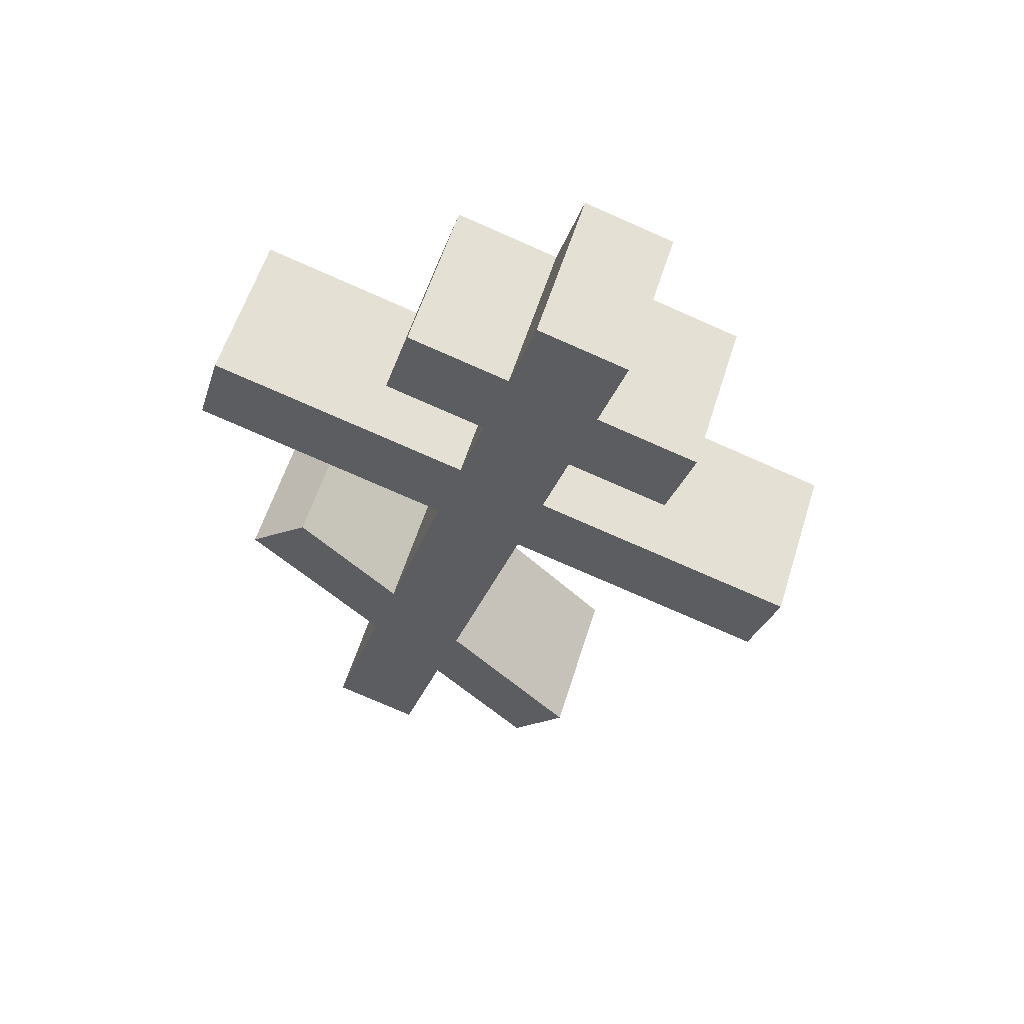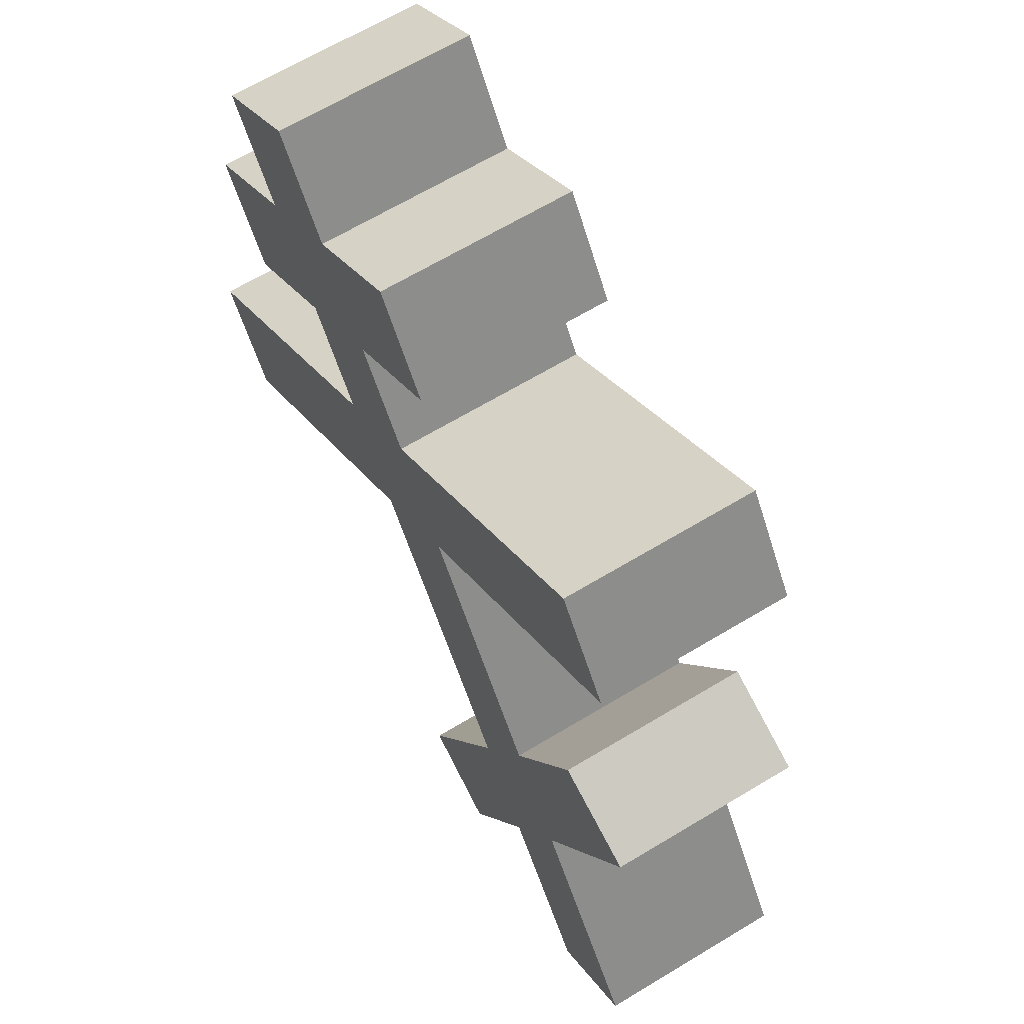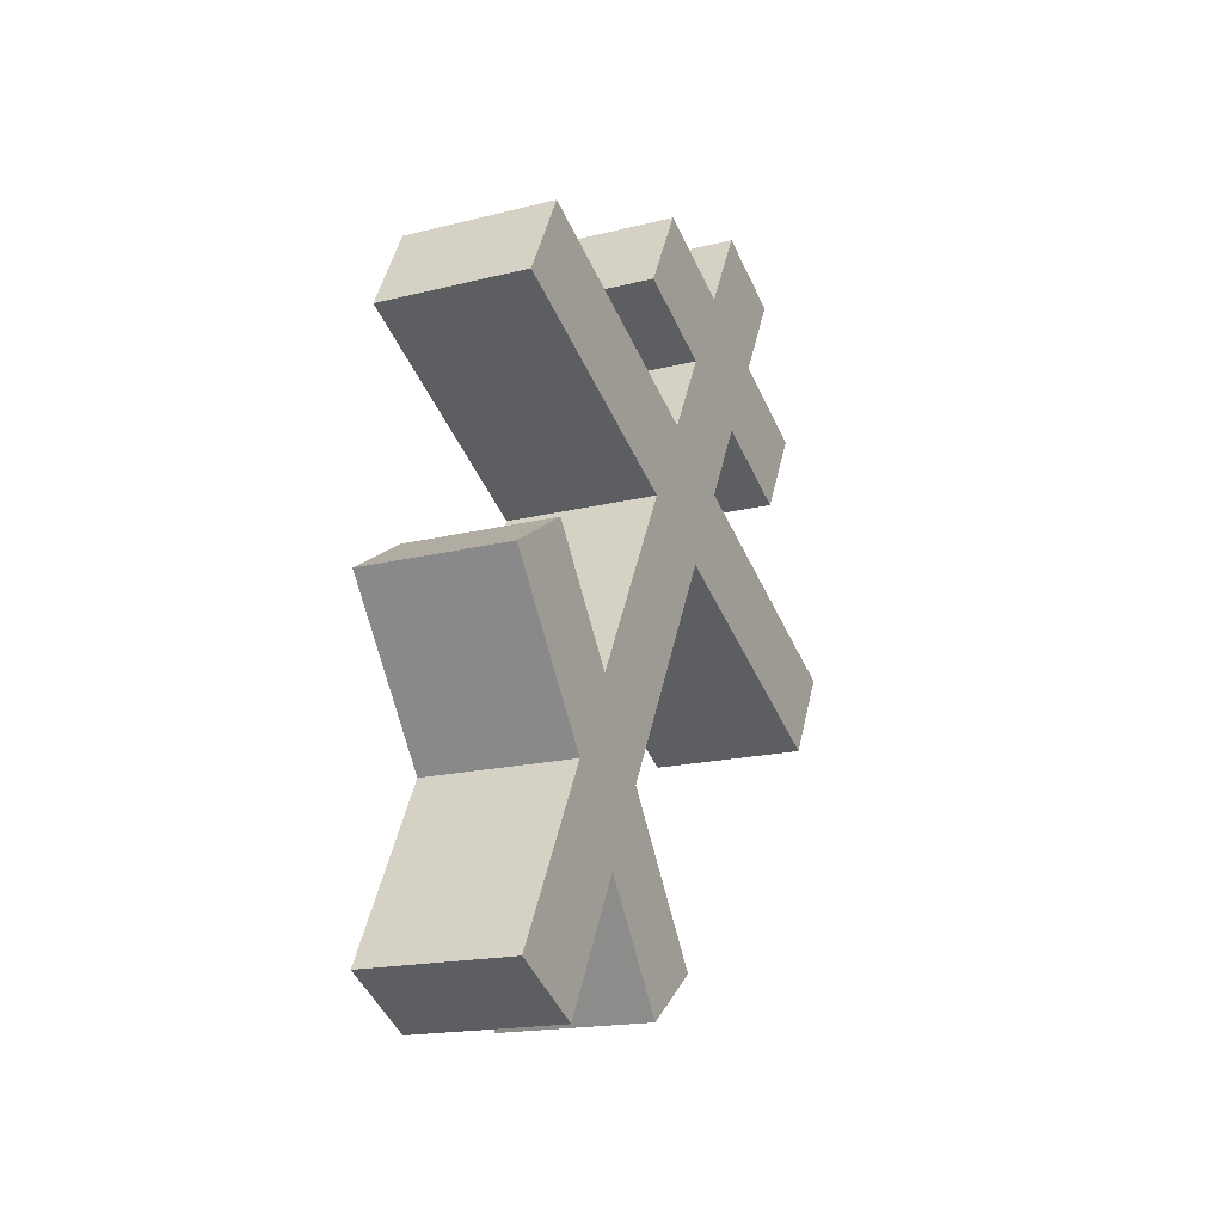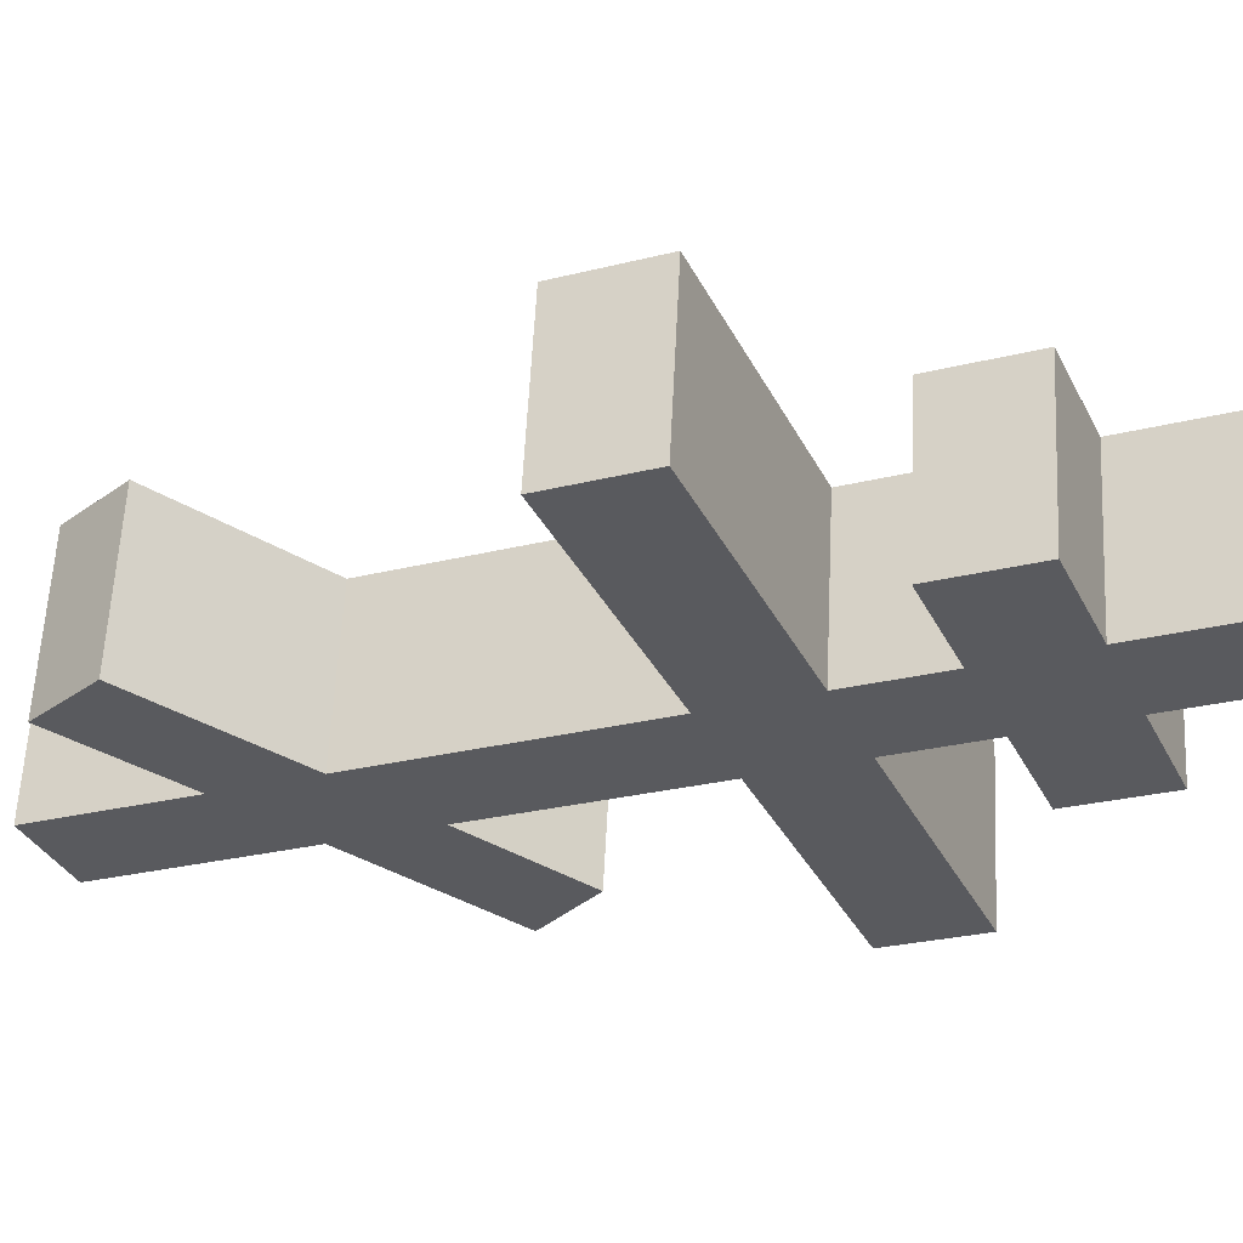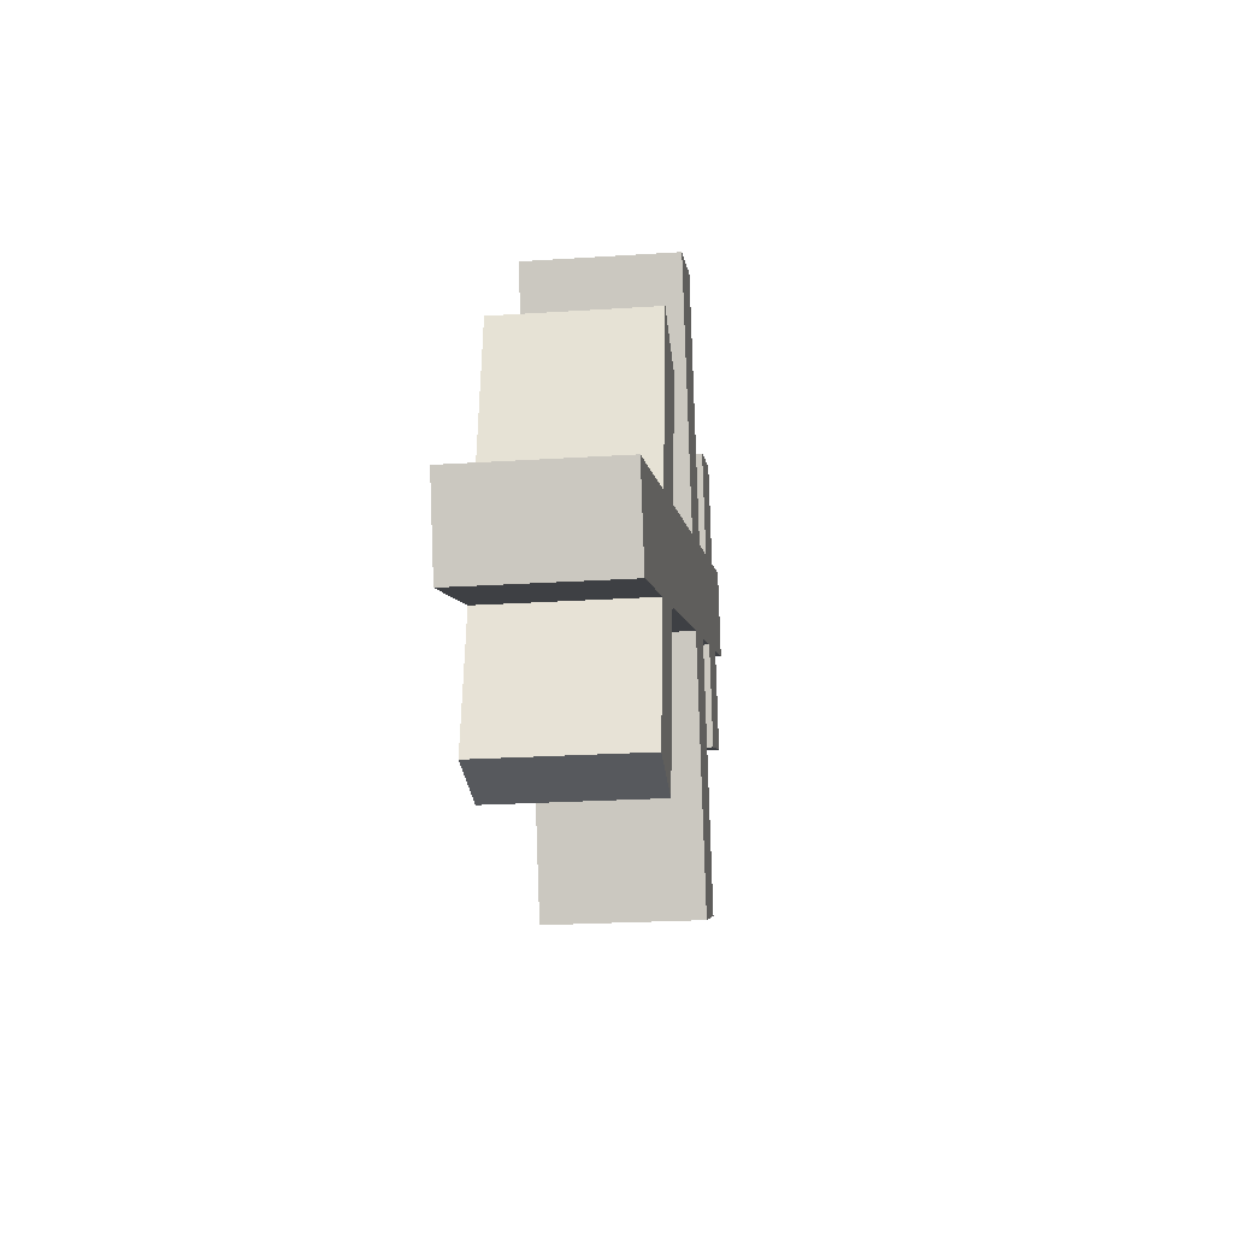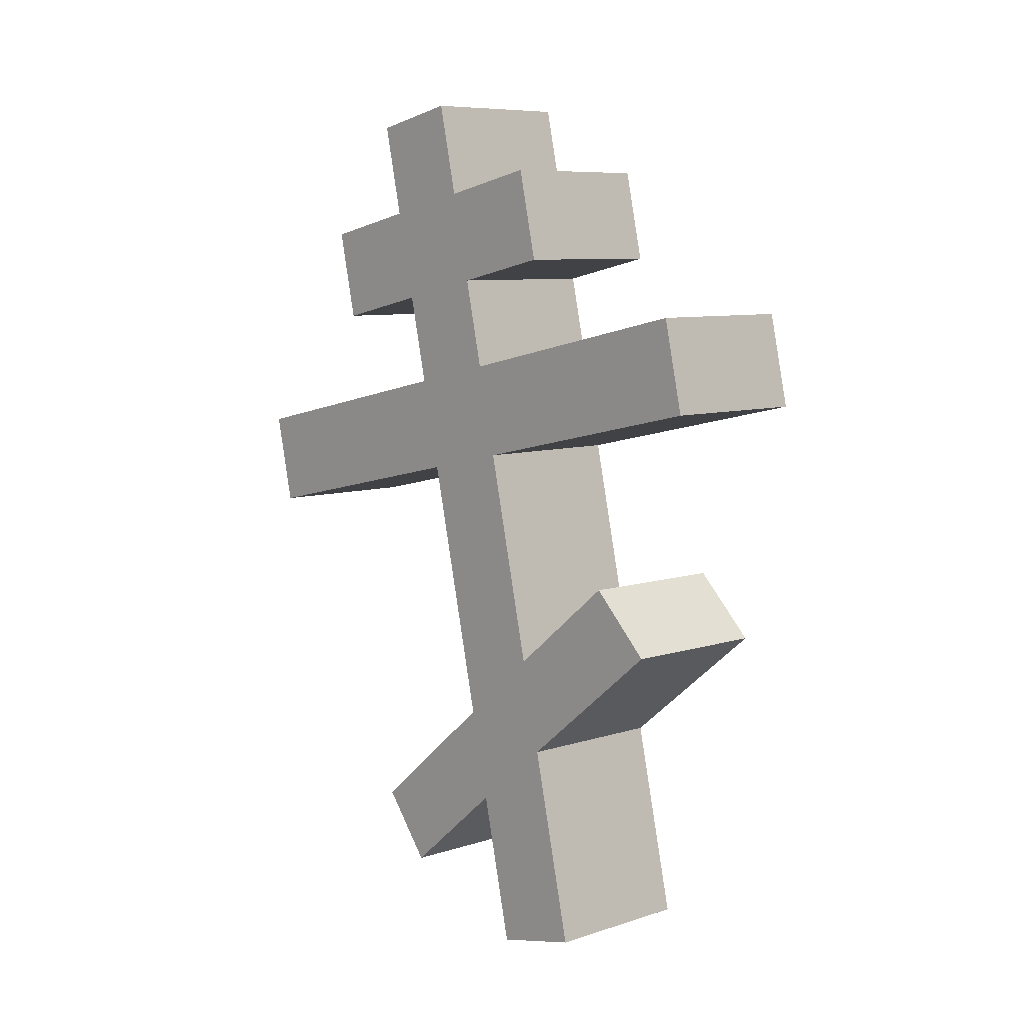
<metadata>
{"format":"obj","ext":"obj","renderer":"f3d","projection":"perspective","resolution":1024,"background":"white","views":[{"elev":52.6,"azim":-41.4,"up":"+Y"},{"elev":-36.8,"azim":-167.7,"up":"+Z"},{"elev":-28.3,"azim":-122.0,"up":"+Y"},{"elev":27.3,"azim":99.3,"up":"+Z"},{"elev":-77.0,"azim":-145.0,"up":"+Y"},{"elev":15.1,"azim":168.4,"up":"+Y"}]}
</metadata>
<code>
o Cruz_Orto_Cube.011
v -0.4086 5.656 -0.4567
v -0.1729 8.222 0.3752
v -0.000874 5.699 -0.7043
v 0.2348 8.265 0.1276
v -0.2639 5.57 -0.2332
v -0.02817 8.136 0.5987
v 0.1439 5.613 -0.4808
v 0.3796 8.179 0.3511
v -0.198 7.949 0.2867
v 0.2098 7.992 0.03912
v 0.3545 7.906 0.2626
v -0.05325 7.863 0.5102
v 0.1852 7.724 -0.04772
v 0.3299 7.638 0.1758
v -0.07785 7.595 0.4234
v -0.2226 7.681 0.1999
v -0.387 7.779 -0.05402
v -0.3624 8.046 0.03282
v 0.5185 7.809 0.516
v 0.1108 7.766 0.7636
v 0.04536 8.089 -0.2148
v 0.02074 7.821 -0.3016
v 0.4939 7.541 0.4291
v 0.0862 7.498 0.6767
v 0.1608 7.459 -0.1337
v 0.3055 7.373 0.08986
v -0.1022 7.33 0.3375
v -0.2469 7.416 0.1139
v 0.1357 7.186 -0.2222
v 0.2805 7.1 0.00134
v -0.1273 7.057 0.2489
v -0.272 7.143 0.02542
v -0.6986 7.396 -0.6334
v -0.6735 7.669 -0.5449
v 0.7317 7.121 0.748
v 0.324 7.078 0.9956
v -0.2658 7.712 -0.7925
v -0.2909 7.439 -0.881
v 0.7067 6.848 0.6595
v 0.2989 6.805 0.9071
v 0.07769 6.554 -0.427
v 0.2095 6.328 -0.2492
v -0.1983 6.285 -0.001602
v -0.3301 6.511 -0.1794
v 0.05231 6.278 -0.5166
v 0.1847 6.058 -0.3366
v -0.223 6.015 -0.08903
v -0.3554 6.235 -0.269
v -0.602 6.645 -0.6042
v -0.1943 6.688 -0.8518
v -0.512 6.814 -0.4267
v -0.1042 6.856 -0.6743
v 0.439 5.935 0.06089
v 0.03128 5.892 0.3085
v 0.3644 5.75 -0.09384
v -0.04333 5.708 0.1538
f 9 2 4 10
f 10 4 8 11
f 11 8 6 12
f 12 6 2 9
f 3 7 5 1
f 8 4 2 6
f 15 12 9 16
f 14 11 19 23
f 13 10 11 14
f 16 9 18 17
f 28 16 13 25
f 25 13 14 26
f 26 14 15 27
f 27 15 16 28
f 23 19 20 24
f 17 18 21 22
f 9 10 21 18
f 11 12 20 19
f 15 14 23 24
f 13 16 17 22
f 12 15 24 20
f 10 13 22 21
f 31 27 28 32
f 26 27 36 35
f 29 25 26 30
f 28 25 37 34
f 44 32 29 41
f 41 29 30 42
f 42 30 31 43
f 43 31 32 44
f 39 35 36 40
f 33 34 37 38
f 31 30 39 40
f 32 28 34 33
f 29 32 33 38
f 27 31 40 36
f 25 29 38 37
f 30 26 35 39
f 47 43 44 48
f 45 41 42 46
f 1 48 45 3
f 3 45 46 7
f 7 46 47 5
f 5 47 48 1
f 44 41 52 51
f 48 44 51 49
f 45 48 49 50
f 41 45 50 52
f 49 51 52 50
f 46 42 53 55
f 42 43 54 53
f 47 46 55 56
f 43 47 56 54
f 54 56 55 53

</code>
